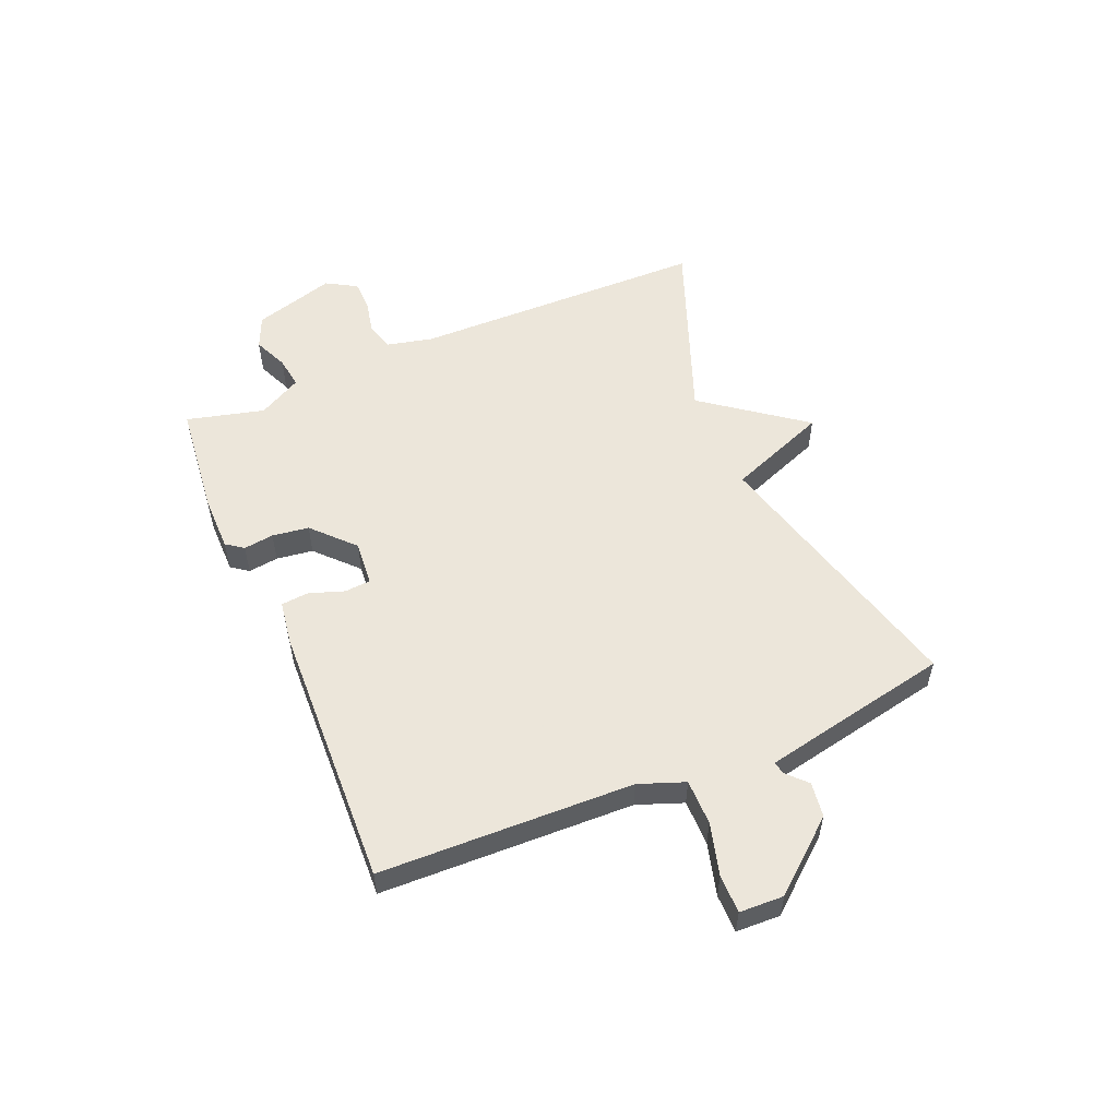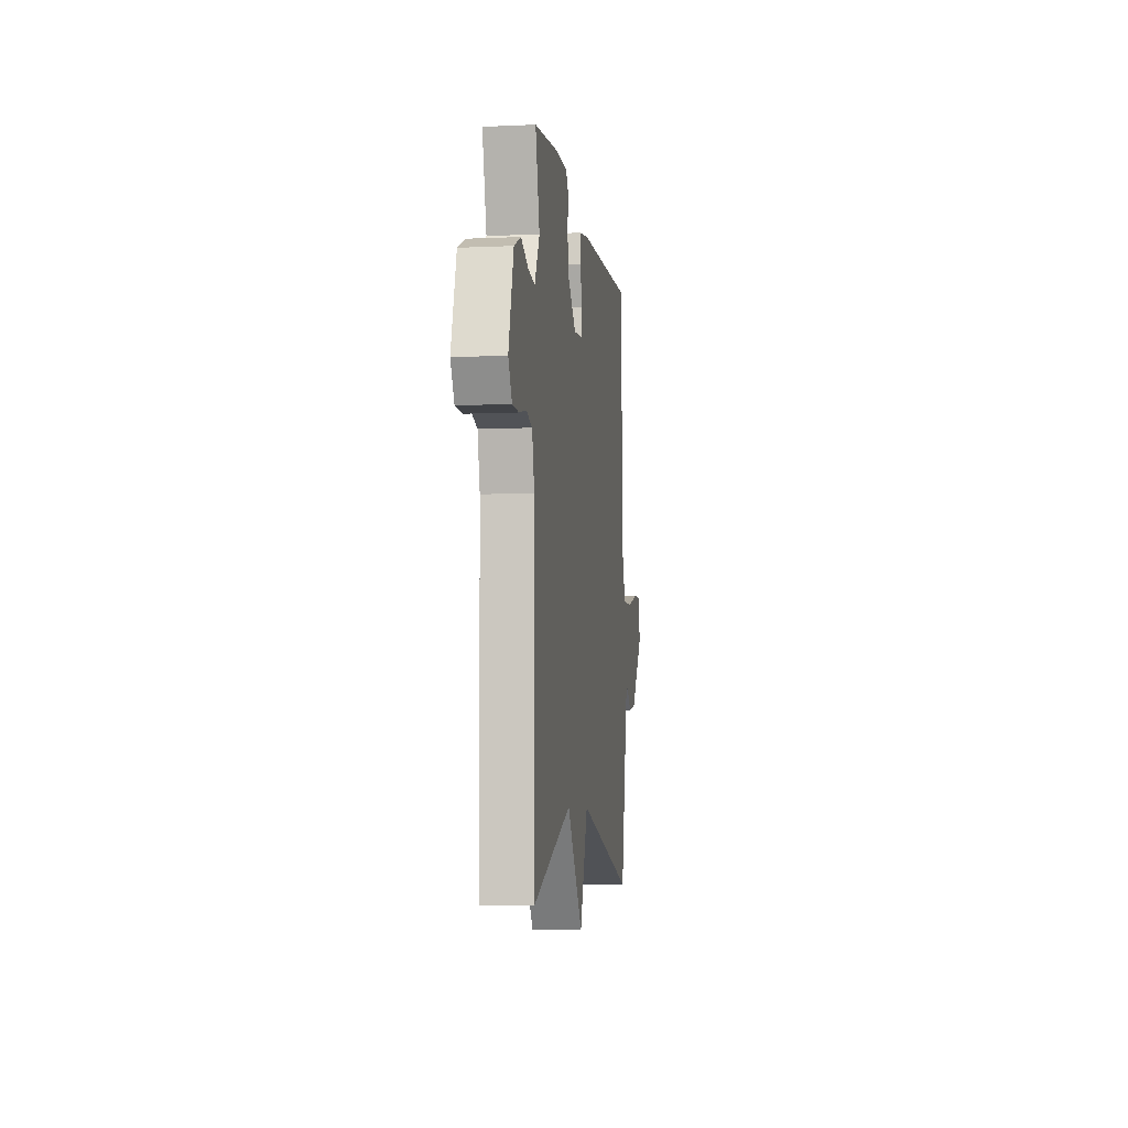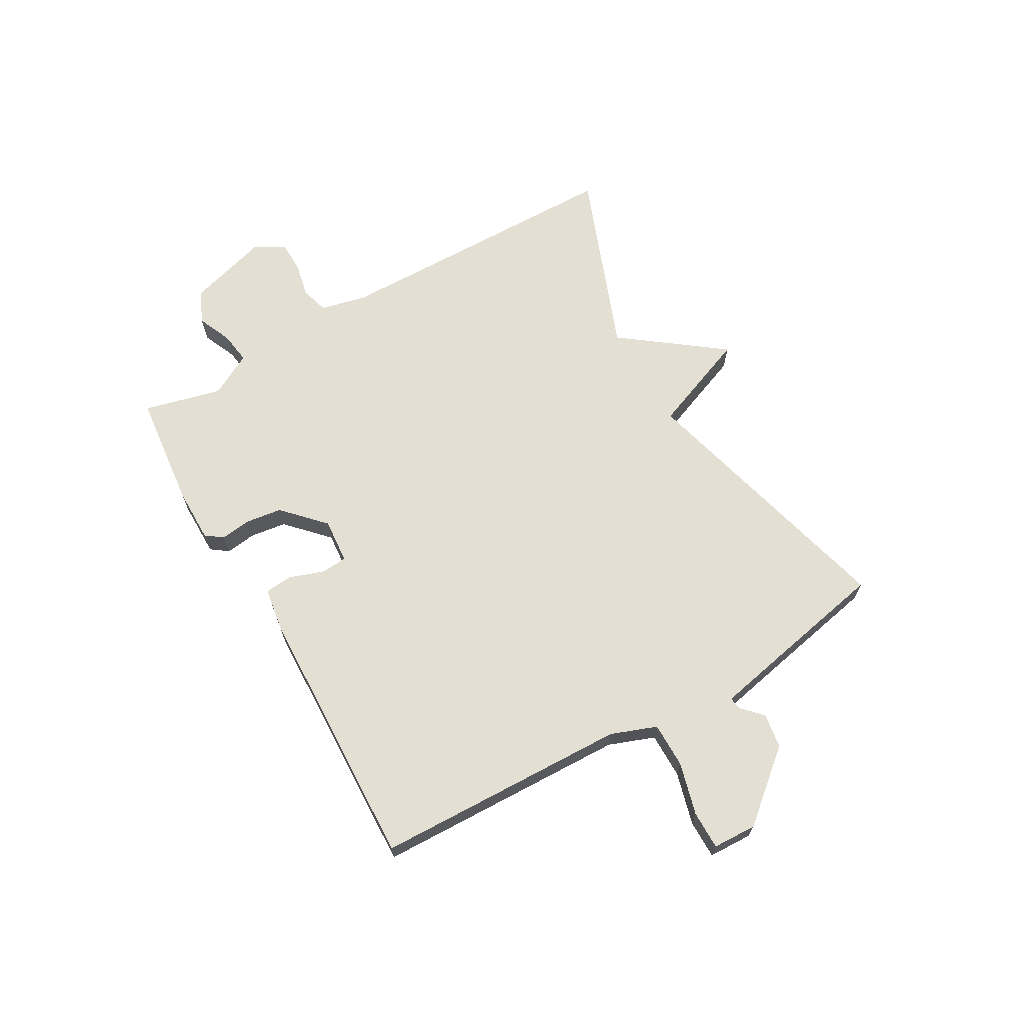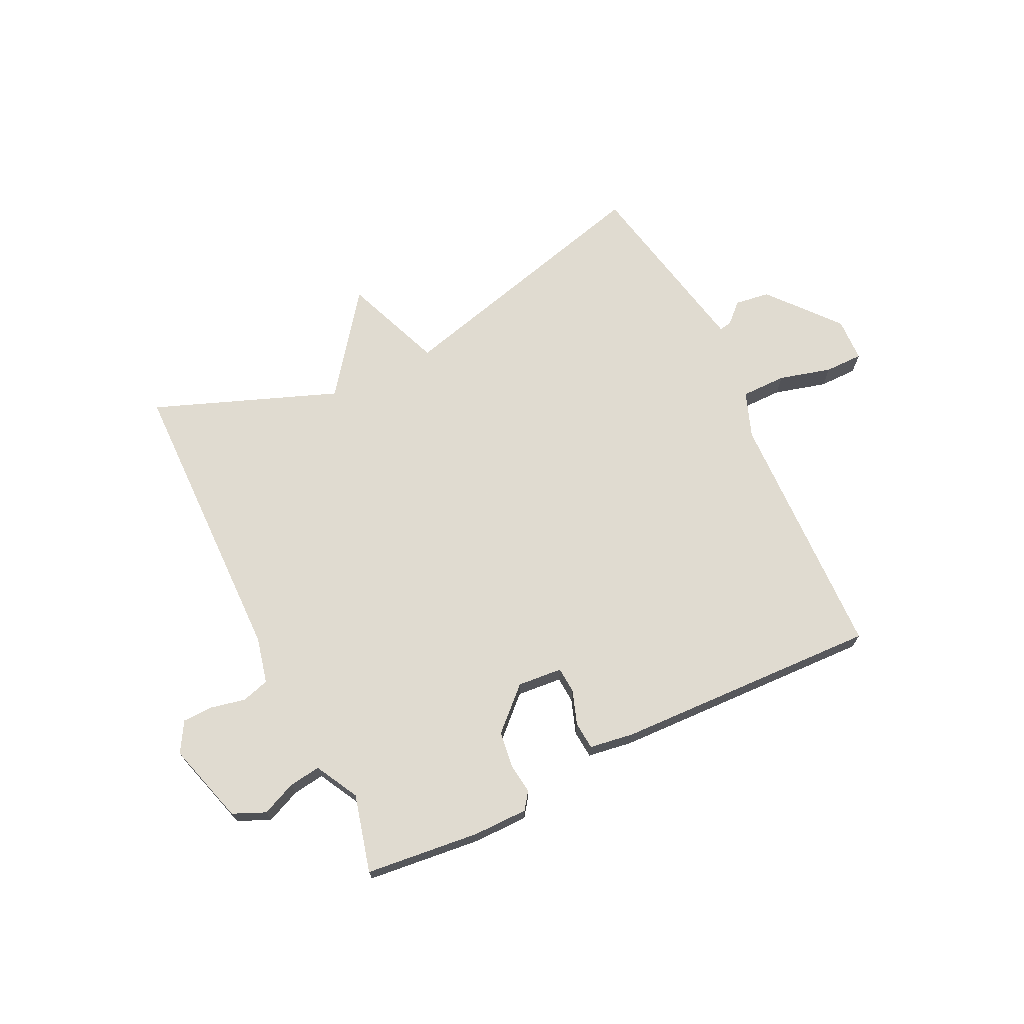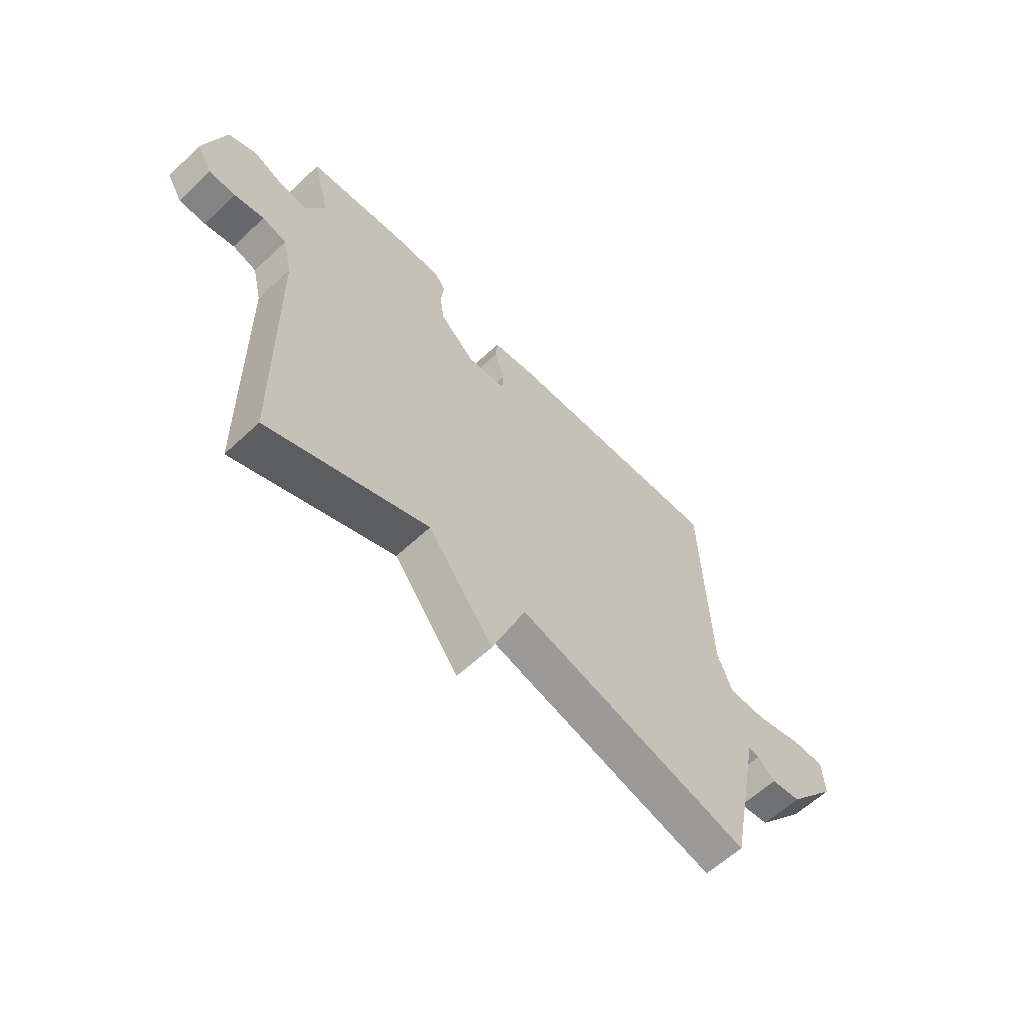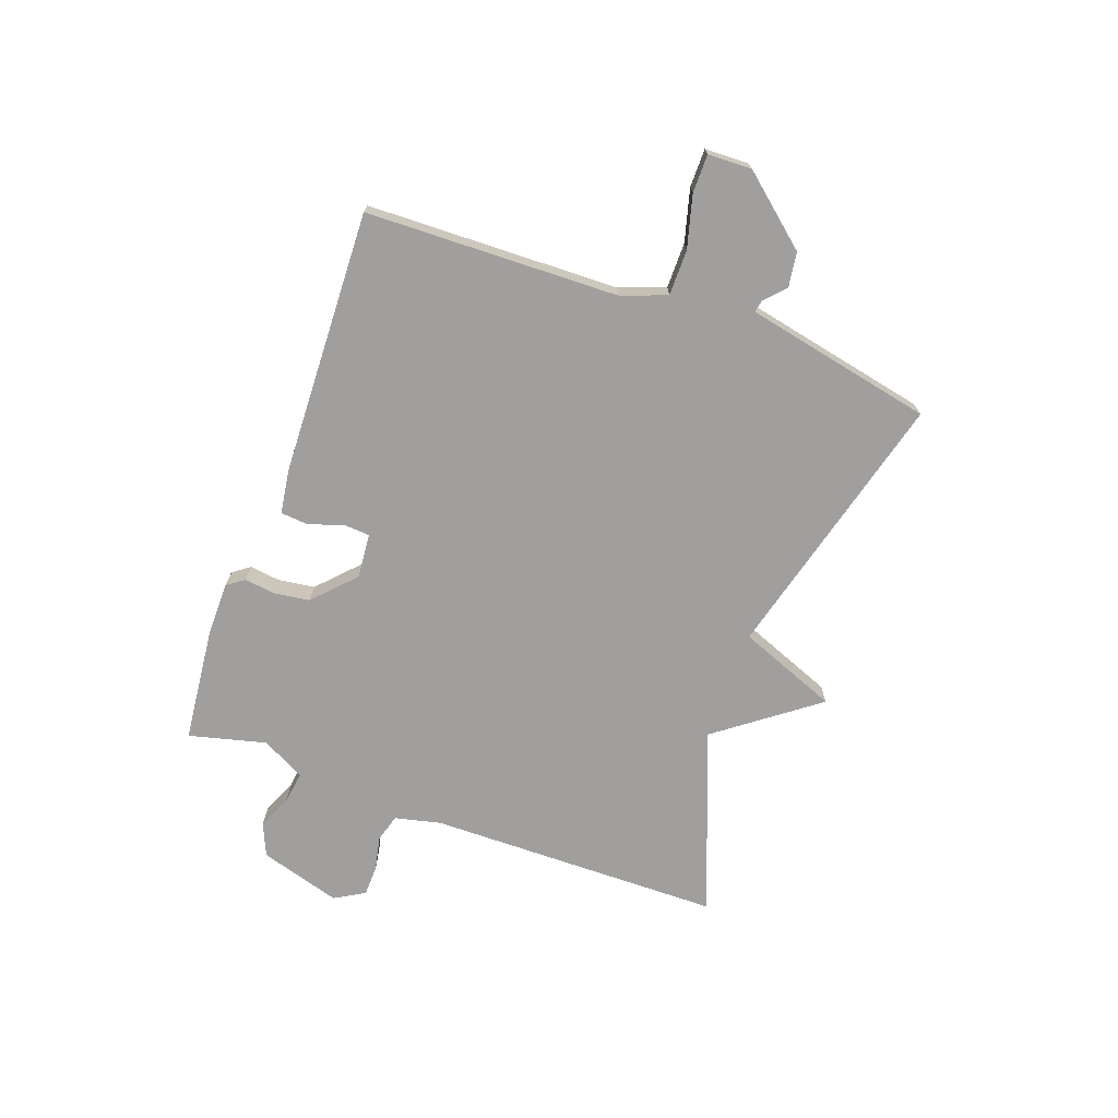
<metadata>
{"format":"obj","ext":"obj","renderer":"f3d","projection":"perspective","resolution":1024,"background":"white","views":[{"elev":54.6,"azim":67.0,"up":"+Y"},{"elev":-6.1,"azim":-82.3,"up":"+Z"},{"elev":66.9,"azim":60.1,"up":"+Y"},{"elev":69.8,"azim":-25.9,"up":"+Y"},{"elev":-60.9,"azim":-46.3,"up":"+Z"},{"elev":-71.5,"azim":69.9,"up":"+Y"}]}
</metadata>
<code>
v 0.5 0.07 -0.5
v 0.023 0.07 -0.376
v -0.045 0.07 -0.551
v -0.177 0.07 -0.376
v -0.5 0.07 -0.5
v -0.508 0.07 0.018
v -0.527 0.07 0.099
v -0.576 0.07 0.113
v -0.636 0.07 0.1
v -0.69 0.07 0.101
v -0.721 0.07 0.154
v -0.679 0.07 0.297
v -0.622 0.07 0.322
v -0.562 0.07 0.296
v -0.506 0.07 0.288
v -0.465 0.07 0.364
v -0.5 0.07 0.5
v -0.299 0.07 0.522
v -0.203 0.07 0.522
v -0.181 0.07 0.492
v -0.188 0.07 0.439
v -0.179 0.07 0.375
v -0.108 0.07 0.308
v -0.029 0.07 0.315
v -0.026 0.07 0.361
v -0.047 0.07 0.421
v -0.043 0.07 0.47
v 0.035 0.07 0.482
v 0.5 0.07 0.5
v 0.514 0.07 0.056
v 0.544 0.07 -0.024
v 0.624 0.07 -0.024
v 0.716 0.07 0.001
v 0.783 0.07 0.001
v 0.786 0.07 -0.076
v 0.685 0.07 -0.197
v 0.624 0.07 -0.206
v 0.589 0.07 -0.173
v 0.567 0.07 -0.169
v 0.547 0.07 -0.267
v 0.5 0 -0.5
v 0.023 0 -0.376
v -0.045 0 -0.551
v -0.177 0 -0.376
v -0.5 0 -0.5
v -0.508 0 0.018
v -0.527 0 0.099
v -0.576 0 0.113
v -0.636 0 0.1
v -0.69 0 0.101
v -0.721 0 0.154
v -0.679 0 0.297
v -0.622 0 0.322
v -0.562 0 0.296
v -0.506 0 0.288
v -0.465 0 0.364
v -0.5 0 0.5
v -0.299 0 0.522
v -0.203 0 0.522
v -0.181 0 0.492
v -0.188 0 0.439
v -0.179 0 0.375
v -0.108 0 0.308
v -0.029 0 0.315
v -0.026 0 0.361
v -0.047 0 0.421
v -0.043 0 0.47
v 0.035 0 0.482
v 0.5 0 0.5
v 0.514 0 0.056
v 0.544 0 -0.024
v 0.624 0 -0.024
v 0.716 0 0.001
v 0.783 0 0.001
v 0.786 0 -0.076
v 0.685 0 -0.197
v 0.624 0 -0.206
v 0.589 0 -0.173
v 0.567 0 -0.169
v 0.547 0 -0.267
f 36 37 38
f 35 36 38
f 34 35 38
f 33 34 38
f 32 33 38
f 31 32 38 39
f 30 31 39 40
f 28 29 30
f 27 28 30
f 26 27 30
f 25 26 30
f 40 1 2
f 30 40 2
f 25 30 2
f 24 25 2
f 19 20 21
f 18 19 21
f 17 18 21
f 16 17 21
f 15 16 21 22
f 12 13 14
f 11 12 14
f 10 11 14
f 9 10 14
f 8 9 14
f 7 8 14 15
f 15 22 23
f 7 15 23
f 6 7 23
f 2 3 4
f 24 2 4
f 23 24 4
f 4 5 6 23
f 78 77 76
f 78 76 75
f 78 75 74
f 78 74 73
f 78 73 72
f 79 78 72 71
f 80 79 71 70
f 70 69 68
f 70 68 67
f 70 67 66
f 70 66 65
f 42 41 80
f 42 80 70
f 42 70 65
f 42 65 64
f 61 60 59
f 61 59 58
f 61 58 57
f 61 57 56
f 62 61 56 55
f 54 53 52
f 54 52 51
f 54 51 50
f 54 50 49
f 54 49 48
f 55 54 48 47
f 63 62 55
f 63 55 47
f 63 47 46
f 44 43 42
f 44 42 64
f 44 64 63
f 63 46 45 44
f 1 41 42 2
f 2 42 43 3
f 3 43 44 4
f 4 44 45 5
f 5 45 46 6
f 6 46 47 7
f 7 47 48 8
f 8 48 49 9
f 9 49 50 10
f 10 50 51 11
f 11 51 52 12
f 12 52 53 13
f 13 53 54 14
f 14 54 55 15
f 15 55 56 16
f 16 56 57 17
f 17 57 58 18
f 18 58 59 19
f 19 59 60 20
f 20 60 61 21
f 21 61 62 22
f 22 62 63 23
f 23 63 64 24
f 24 64 65 25
f 25 65 66 26
f 26 66 67 27
f 27 67 68 28
f 28 68 69 29
f 29 69 70 30
f 30 70 71 31
f 31 71 72 32
f 32 72 73 33
f 33 73 74 34
f 34 74 75 35
f 35 75 76 36
f 36 76 77 37
f 37 77 78 38
f 38 78 79 39
f 39 79 80 40
f 40 80 41 1

</code>
